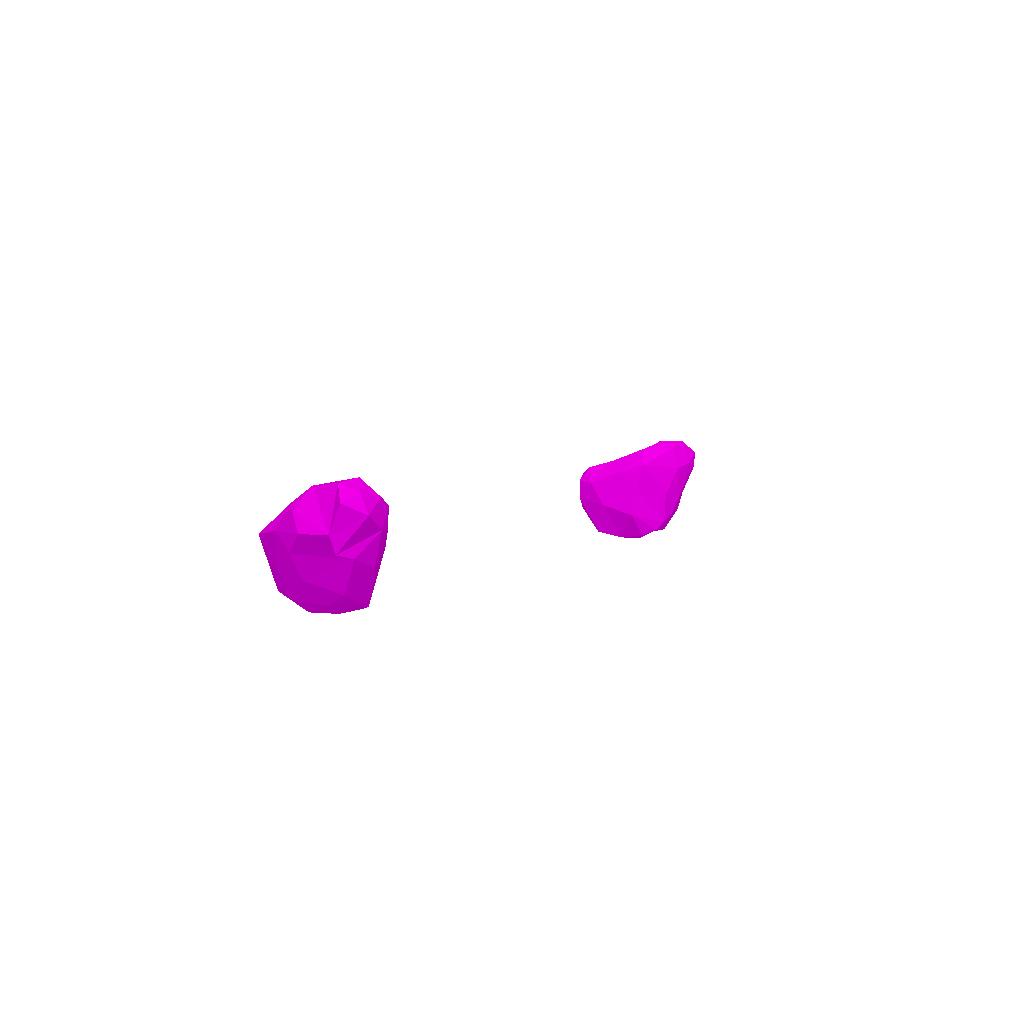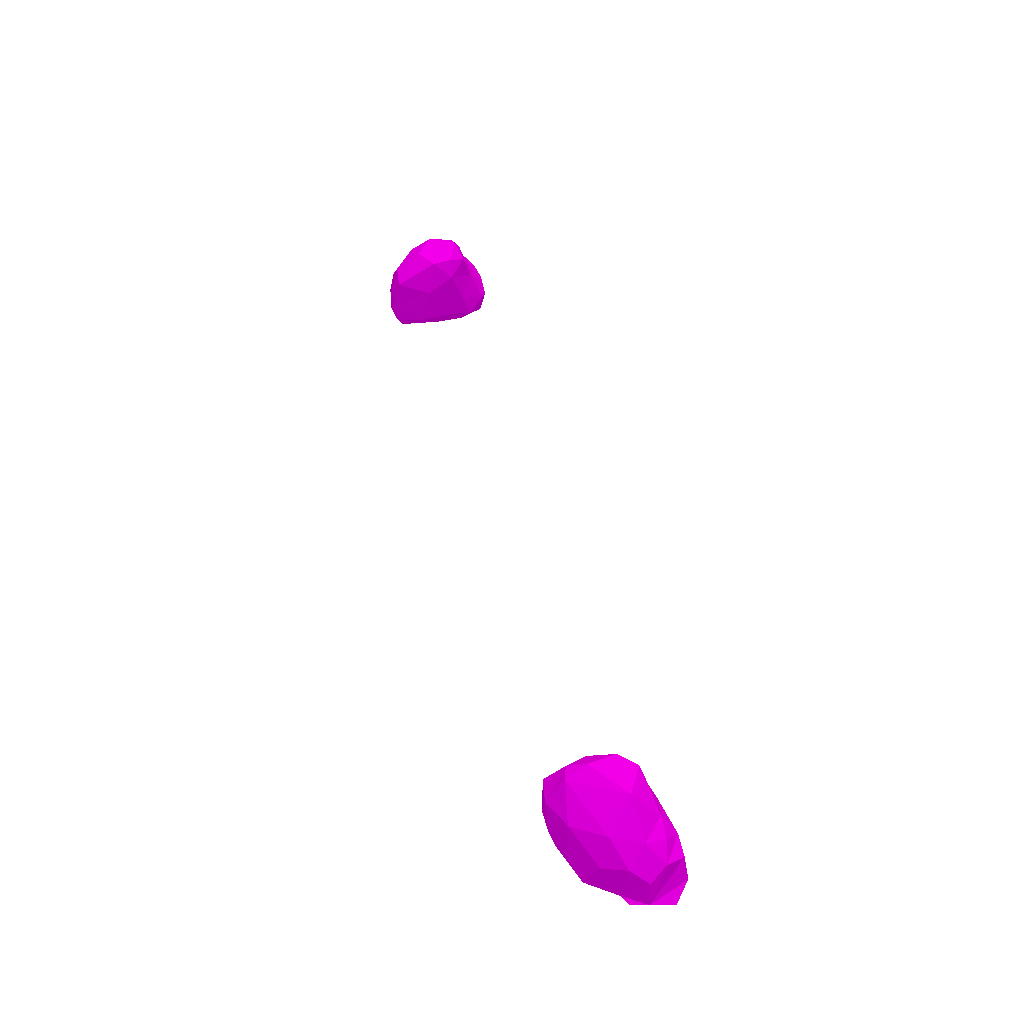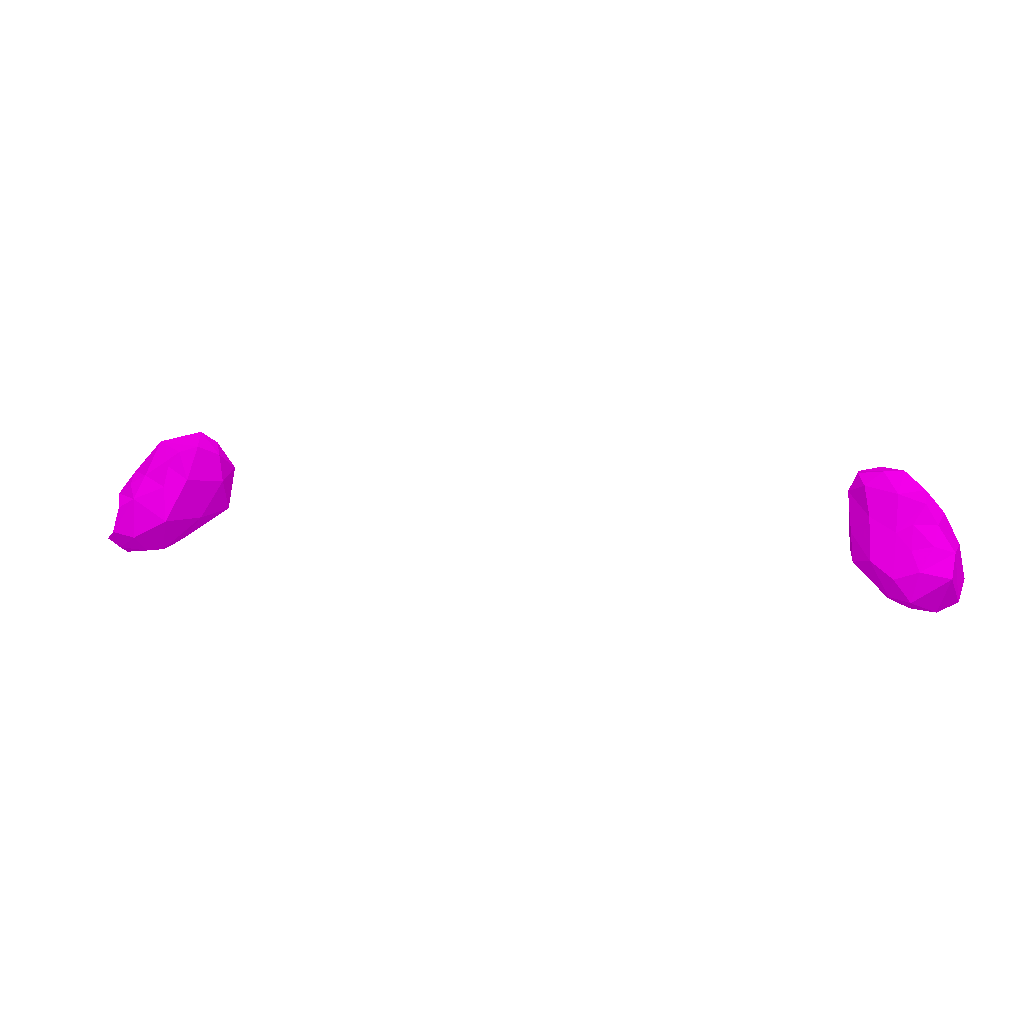
<metadata>
{"format":"obj","ext":"obj","renderer":"f3d","projection":"perspective","resolution":1024,"background":"white","views":[{"elev":4.6,"azim":-66.9,"up":"+Z"},{"elev":45.5,"azim":-103.1,"up":"+Y"},{"elev":10.0,"azim":19.4,"up":"+Y"}]}
</metadata>
<code>
g
v -59.18 -24.21 -36.79 0.498 0 0.498
v -63.72 -24.83 -29.59 0.498 0 0.498
v -63.64 -26.19 -26.07 0.498 0 0.498
v -62.96 -25.18 -31.84 0.498 0 0.498
v -61.2 -28.4 -27.51 0.498 0 0.498
v -60.92 -27.24 -25.15 0.498 0 0.498
v -60.75 -26.3 -32.45 0.498 0 0.498
v -61.39 -24.69 -23.99 0.498 0 0.498
v -63.37 -20.74 -29.63 0.498 0 0.498
v -60.54 -19.61 -35.19 0.498 0 0.498
v -62.12 -18.89 -32.01 0.498 0 0.498
v -62.12 -19.33 -27.26 0.498 0 0.498
v -60.55 -16.15 -29.68 0.498 0 0.498
v -60.51 -20.97 -24.46 0.498 0 0.498
v -54.99 -25.65 -36.31 0.498 0 0.498
v -53.4 -24.17 -38.75 0.498 0 0.498
v -57.61 -28.17 -29.39 0.498 0 0.498
v -56.65 -27.58 -25.8 0.498 0 0.498
v -56.9 -26.82 -33.76 0.498 0 0.498
v -55.06 -27.55 -29.73 0.498 0 0.498
v -53.86 -26.63 -31.77 0.498 0 0.498
v -54.52 -27.44 -26.88 0.498 0 0.498
v -57.51 -25.28 -23.58 0.498 0 0.498
v -52.52 -22.64 -24.45 0.498 0 0.498
v -57.38 -21.2 -38.34 0.498 0 0.498
v -53.62 -20.51 -39.76 0.498 0 0.498
v -56.34 -15.77 -38.14 0.498 0 0.498
v -52.41 -15.75 -40 0.498 0 0.498
v -51.14 -22.52 -39.3 0.498 0 0.498
v -51.03 -19.57 -40 0.498 0 0.498
v -50.26 -12.19 -36.93 0.498 0 0.498
v -59.7 -17.62 -26.74 0.498 0 0.498
v -57.1 -16.2 -26.75 0.498 0 0.498
v -59.27 -15.39 -33.85 0.498 0 0.498
v -53.43 -14.74 -27.34 0.498 0 0.498
v -53.57 -17.7 -26.09 0.498 0 0.498
v -50.18 -22.97 -30.96 0.498 0 0.498
v -50.46 -16.71 -27.65 0.498 0 0.498
v -48.34 -13.65 -33.93 0.498 0 0.498
v -57.96 -19.54 -24.64 0.498 0 0.498
v -52.61 -11.72 -37.65 0.498 0 0.498
v -56.5 -11.48 -30.56 0.498 0 0.498
v -51.88 -10.32 -34.81 0.498 0 0.498
v -51.92 -12.59 -28.16 0.498 0 0.498
v -50.08 -11.97 -30.49 0.498 0 0.498
v -48.53 -22.39 -36.72 0.498 0 0.498
v -48.64 -16.36 -39.33 0.498 0 0.498
v -47.74 -17.65 -33.67 0.498 0 0.498
v 47.55 -21.07 -35.93 0.498 0 0.498
v 47.59 -15.86 -34.4 0.498 0 0.498
v 47.9 -13.52 -30.62 0.498 0 0.498
v 51.12 -24.21 -38.61 0.498 0 0.498
v 52.13 -25.24 -37.26 0.498 0 0.498
v 54.22 -25.9 -36.08 0.498 0 0.498
v 54.31 -24.53 -38.77 0.498 0 0.498
v 51.99 -25.6 -32.47 0.498 0 0.498
v 53.93 -27.12 -28.19 0.498 0 0.498
v 54.84 -26.63 -33.87 0.498 0 0.498
v 56.56 -27.3 -31.47 0.498 0 0.498
v 54.45 -26.2 -24.72 0.498 0 0.498
v 56.9 -28.12 -27.36 0.498 0 0.498
v 57.09 -26.03 -35.47 0.498 0 0.498
v 58.78 -26.42 -32.51 0.498 0 0.498
v 59.17 -28.27 -28.13 0.498 0 0.498
v 55.12 -23.66 -23.7 0.498 0 0.498
v 57.45 -26.58 -23.65 0.498 0 0.498
v 49.74 -22.12 -39.52 0.498 0 0.498
v 49.29 -18.53 -39.93 0.498 0 0.498
v 49.06 -14.45 -39.08 0.498 0 0.498
v 51.76 -20.92 -40.26 0.498 0 0.498
v 51.39 -17.7 -40.05 0.498 0 0.498
v 51.94 -13.6 -38.79 0.498 0 0.498
v 53.57 -15.61 -39.22 0.498 0 0.498
v 54.85 -20.05 -39.74 0.498 0 0.498
v 56.21 -13.31 -35.63 0.498 0 0.498
v 57.92 -21.87 -38.01 0.498 0 0.498
v 57.95 -16.84 -36.95 0.498 0 0.498
v 49.28 -22.39 -27.45 0.498 0 0.498
v 48.38 -21.44 -31.11 0.498 0 0.498
v 48.74 -18.71 -28.75 0.498 0 0.498
v 51.32 -16.18 -27.03 0.498 0 0.498
v 51.89 -21.62 -24.89 0.498 0 0.498
v 54.92 -17.97 -26.35 0.498 0 0.498
v 57.09 -20.02 -25.34 0.498 0 0.498
v 57 -16.84 -26.9 0.498 0 0.498
v 54.83 -13.1 -27.94 0.498 0 0.498
v 58.41 -14.31 -28.39 0.498 0 0.498
v 57.95 -13 -31.8 0.498 0 0.498
v 60.34 -23.83 -35.2 0.498 0 0.498
v 58.41 -22.48 -23.72 0.498 0 0.498
v 49.11 -10.97 -30.5 0.498 0 0.498
v 48.84 -11.12 -33.32 0.498 0 0.498
v 50.39 -12.25 -28.18 0.498 0 0.498
v 51.53 -10.7 -35.33 0.498 0 0.498
v 52.66 -10.41 -29.23 0.498 0 0.498
v 54.93 -10.67 -32.71 0.498 0 0.498
v 60.53 -28.05 -25.71 0.498 0 0.498
v 61.98 -24.24 -32.15 0.498 0 0.498
v 63.14 -26.82 -27.22 0.498 0 0.498
v 63.55 -24.23 -30.02 0.498 0 0.498
v 60.54 -20.37 -34.72 0.498 0 0.498
v 59.89 -19.39 -25.89 0.498 0 0.498
v 59.96 -16.5 -33.54 0.498 0 0.498
v 60.6 -15.74 -30.59 0.498 0 0.498
v 60.09 -16.9 -27.76 0.498 0 0.498
v 62.6 -19.88 -31.21 0.498 0 0.498
v 62.58 -20.15 -26.36 0.498 0 0.498
v 62.5 -23.16 -24.03 0.498 0 0.498
g
f 8 2 3
f 17 5 4
f 4 7 4
f 10 1 7
f 9 13 11
f 2 14 12
f 12 32 13
f 40 32 12
f 11 13 34
f 17 7 19
f 22 18 17
f 21 22 20
f 10 34 27
f 16 16 15
f 29 16 16
f 48 38 37
f 36 40 24
f 43 39 31
f 39 45 48
f 49 68 67
f 54 53 55
f 78 56 57
f 57 58 59
f 62 59 58
f 59 61 57
f 61 60 57
f 60 78 57
f 68 68 67
f 68 70 67
f 71 72 73
f 52 70 71
f 72 75 73
f 73 77 74
f 74 77 76
f 81 93 51
f 79 53 78
f 82 78 78
f 83 84 85
f 105 85 85
f 75 88 103
f 83 65 84
f 65 83 82
f 69 92 94
f 69 94 72
f 72 94 75
f 94 92 96
f 94 96 75
f 92 95 96
f 88 86 87
f 108 66 97
f 107 107 108
f 98 106 100
f 107 105 107
f 105 105 107
f 90 108 107
f 90 108 90
f 90 90 84
f 106 107 100
f 100 107 99
f 106 105 107
f 105 106 104
f 101 106 98
f 98 100 98
f 105 105 87
f 104 106 103
f 105 102 107
f 102 90 107
f 101 98 89
f 87 105 87
f 103 106 101
f 102 84 90
f 101 89 76
f 108 99 107
f 108 97 99
f 100 99 98
f 99 64 98
f 98 98 64
f 98 64 63
f 97 64 99
f 98 63 89
f 64 97 64
f 64 59 63
f 86 86 87
f 96 86 88
f 95 86 86
f 95 86 96
f 95 91 93
f 92 91 95
f 92 91 91
f 92 94 92
f 93 91 91
f 92 92 91
f 92 69 50
f 91 51 93
f 91 92 51
f 90 66 108
f 65 90 84
f 87 105 104
f 87 87 86
f 88 87 104
f 88 75 96
f 103 88 104
f 75 103 77
f 105 85 102
f 84 102 85
f 76 62 55
f 87 85 105
f 85 84 85
f 86 83 87
f 87 83 85
f 86 81 83
f 81 82 83
f 95 93 86
f 86 93 81
f 81 80 82
f 82 78 60
f 80 78 82
f 78 78 79
f 78 53 56
f 81 51 80
f 80 51 50
f 50 79 80
f 50 49 79
f 80 79 78
f 53 79 49
f 53 49 52
f 77 103 101
f 75 77 73
f 76 77 101
f 74 76 55
f 73 71 71
f 71 73 74
f 71 74 52
f 52 74 55
f 71 71 70
f 70 52 67
f 67 52 52
f 52 52 55
f 72 71 69
f 70 68 71
f 69 71 68
f 68 71 68
f 49 67 52
f 69 68 50
f 66 90 65
f 65 60 66
f 66 61 97
f 65 82 60
f 89 63 62
f 89 62 76
f 64 59 64
f 55 62 54
f 62 58 54
f 61 59 64
f 61 64 97
f 59 61 59
f 59 59 63
f 60 61 66
f 63 59 62
f 58 57 56
f 58 56 54
f 56 53 54
f 53 56 53
f 53 52 53
f 53 52 55
f 92 50 51
f 50 68 49
f 47 39 48
f 47 48 46
f 31 39 47
f 47 46 30
f 46 29 30
f 43 45 39
f 45 44 38
f 42 45 43
f 41 43 41
f 42 43 41
f 44 45 42
f 42 41 34
f 41 31 28
f 41 43 31
f 41 28 27
f 41 27 34
f 41 41 27
f 40 23 24
f 36 40 40
f 40 8 23
f 40 14 8
f 40 14 40
f 48 45 38
f 48 37 46
f 46 21 16
f 44 35 38
f 38 35 36
f 24 37 38
f 33 36 35
f 38 36 24
f 35 44 33
f 44 42 33
f 35 33 33
f 33 40 36
f 42 13 33
f 42 34 13
f 33 32 33
f 32 33 13
f 40 33 32
f 31 47 28
f 28 47 30
f 46 16 29
f 27 28 26
f 30 29 26
f 16 16 16
f 16 16 29
f 26 28 30
f 26 29 16
f 16 16 16
f 16 16 16
f 26 16 16
f 16 16 16
f 27 26 25
f 25 26 16
f 10 27 25
f 25 16 1
f 10 25 1
f 24 22 37
f 37 22 21
f 37 21 21
f 21 46 37
f 21 15 16
f 22 18 22
f 20 22 22
f 21 15 15
f 24 18 22
f 22 17 20
f 21 15 21
f 15 21 19
f 20 19 21
f 24 23 18
f 20 17 19
f 19 1 15
f 18 6 5
f 18 5 17
f 7 1 19
f 7 17 4
f 23 6 18
f 16 16 15
f 16 15 16
f 15 16 15
f 15 1 16
f 40 12 14
f 32 12 12
f 14 2 8
f 12 14 12
f 12 13 9
f 34 10 11
f 9 11 7
f 11 10 7
f 7 7 4
f 10 7 7
f 12 9 2
f 9 2 2
f 2 9 7
f 2 7 4
f 23 8 6
f 7 19 7
f 4 7 4
f 4 7 7
f 8 3 6
f 4 4 2
f 4 4 4
f 6 3 5
f 3 2 5
f 5 2 4
f 2 2 3

</code>
